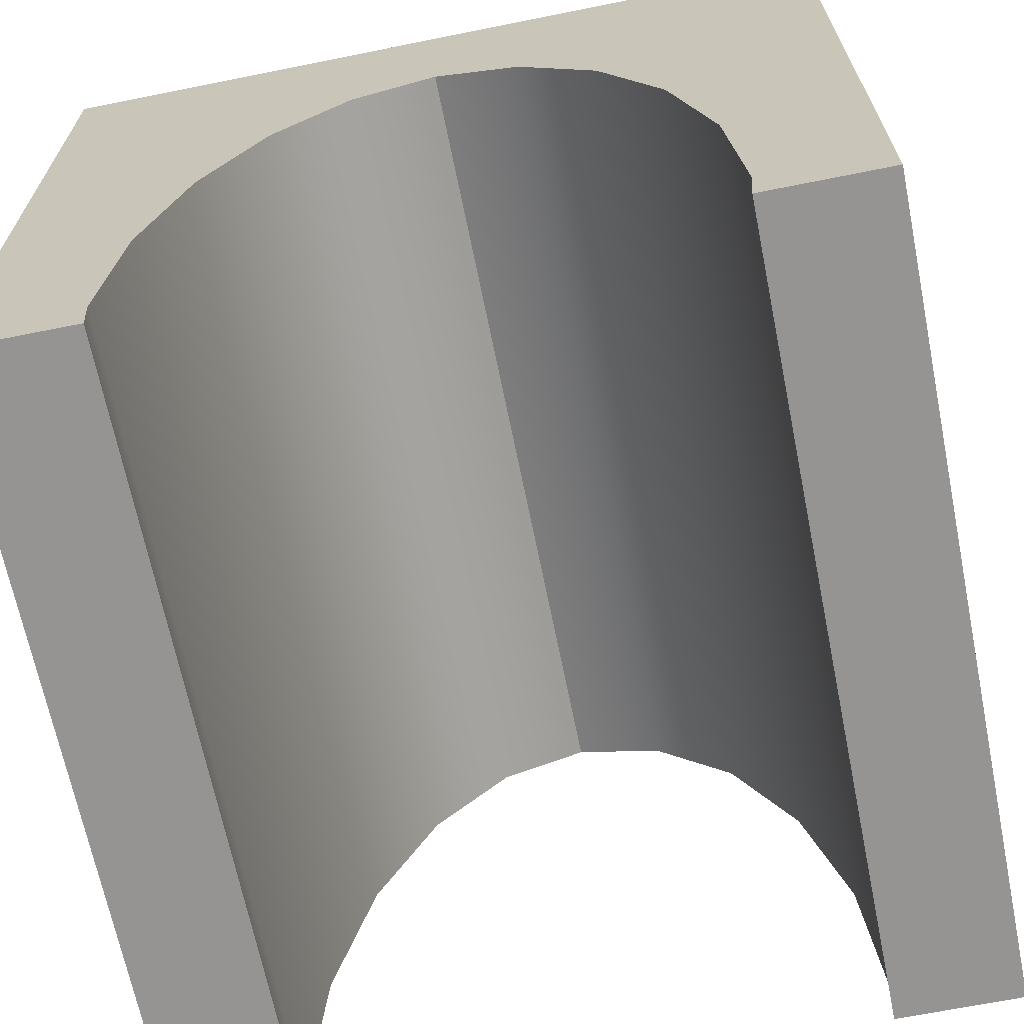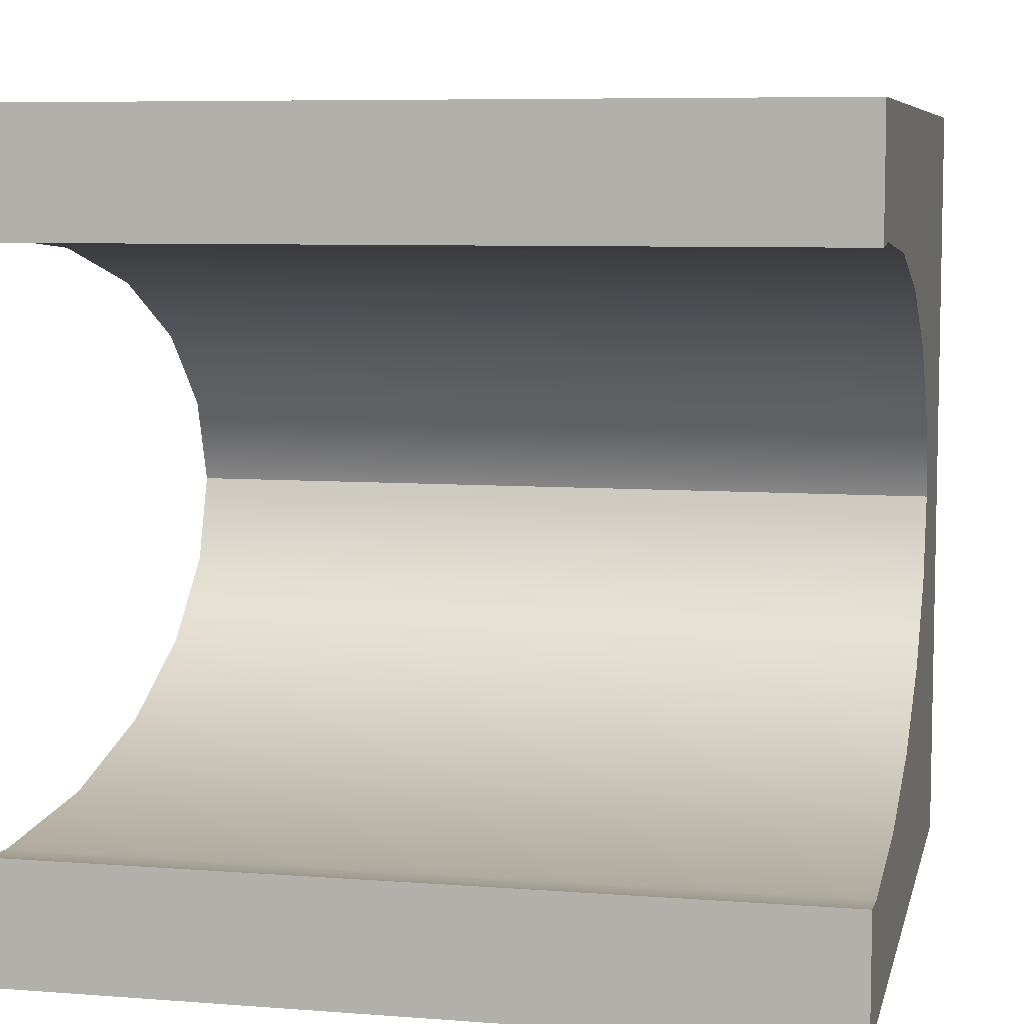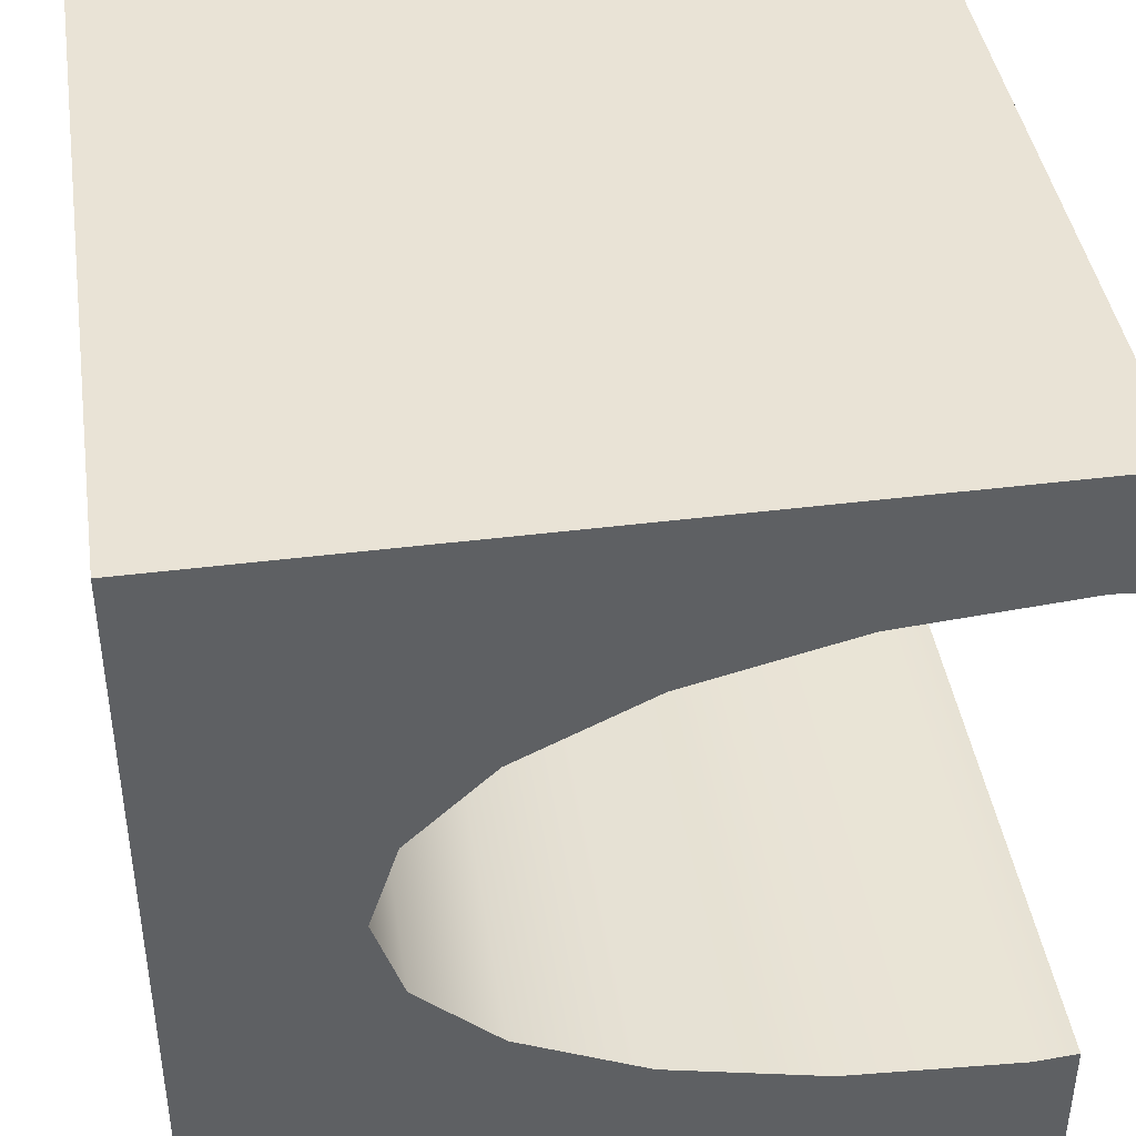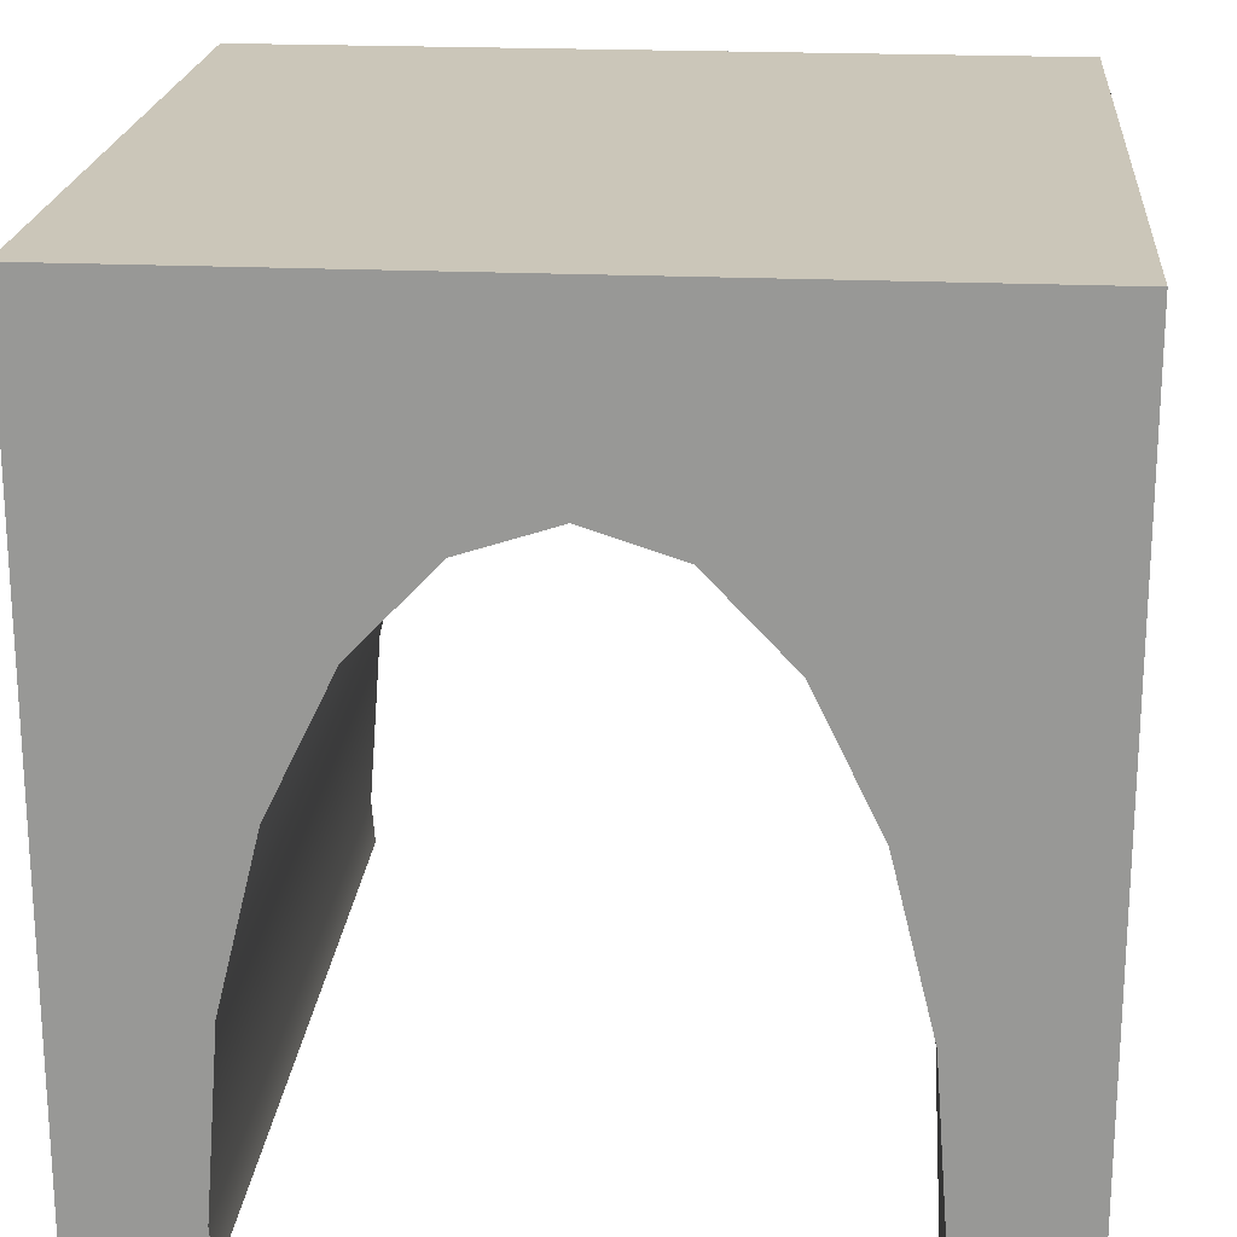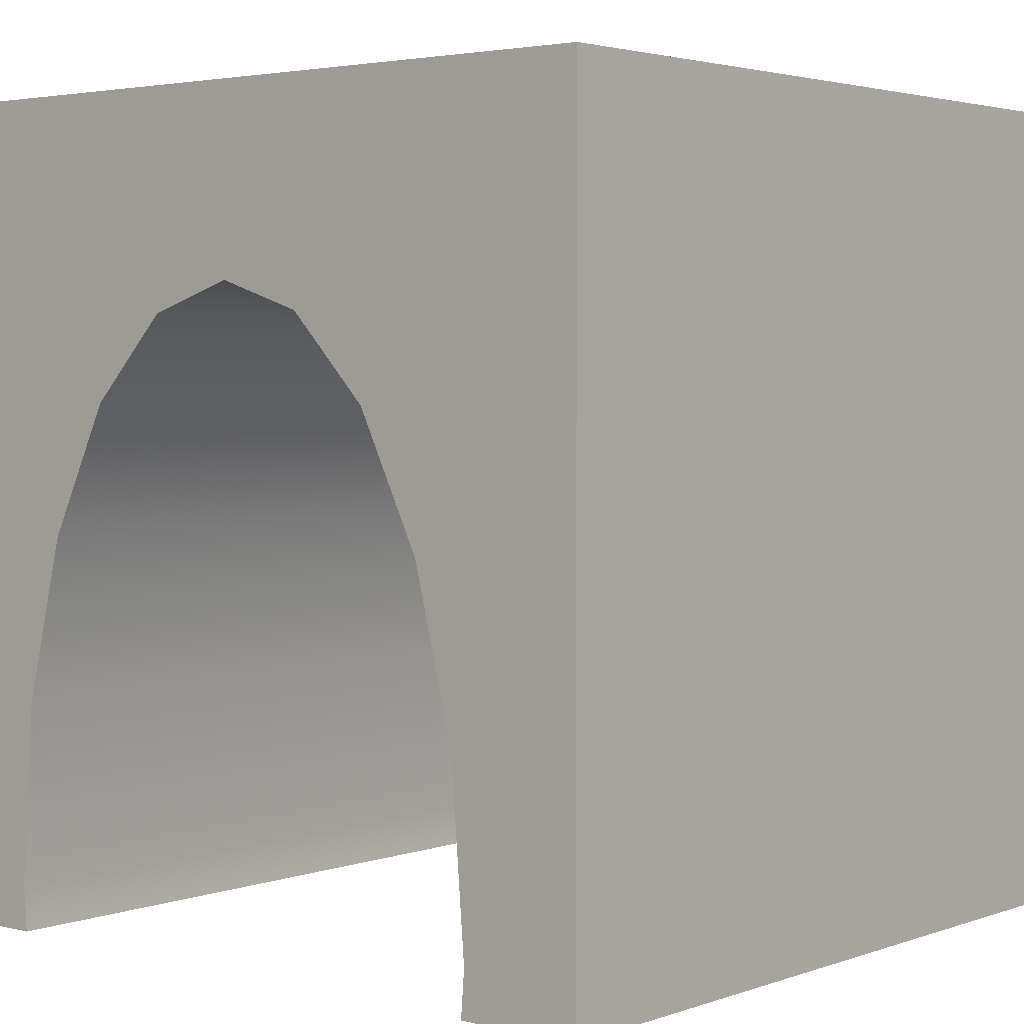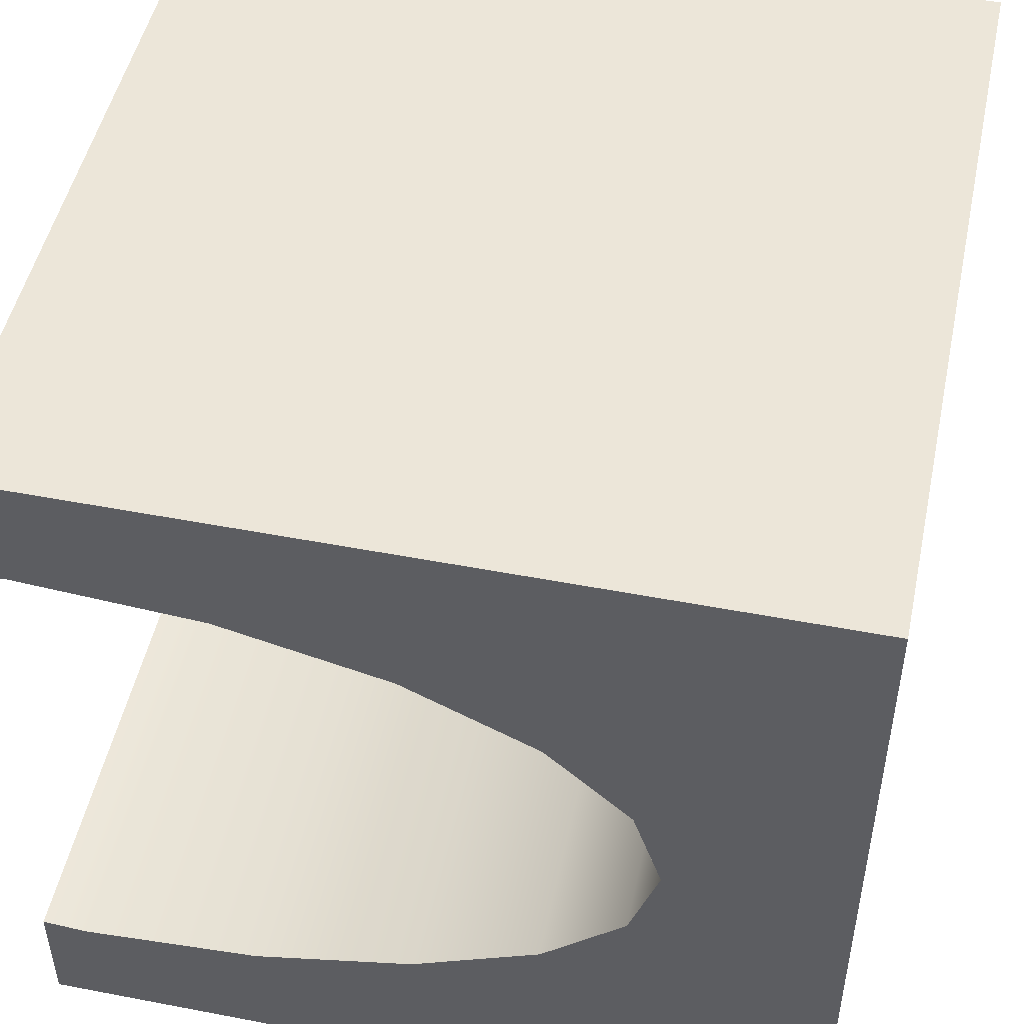
<metadata>
{"format":"obj","ext":"obj","renderer":"f3d","projection":"perspective","resolution":1024,"background":"white","views":[{"elev":-67.1,"azim":-78.6,"up":"+Y"},{"elev":7.2,"azim":12.5,"up":"+Z"},{"elev":42.0,"azim":-98.6,"up":"+Z"},{"elev":20.8,"azim":94.8,"up":"+Y"},{"elev":2.9,"azim":-50.2,"up":"+Y"},{"elev":49.3,"azim":102.0,"up":"+Z"}]}
</metadata>
<code>
g default
v 6.349 2.832 -4.247
v 6.349 5.387 -3.613
v -6.349 5.387 -3.613
v -6.349 2.832 -4.247
v 6.349 7.415 -2.625
v -6.349 7.415 -2.625
v 6.349 -0 4.466
v 6.349 -0.712 4.411
v -6.349 -0.712 4.411
v -6.349 -0 4.466
v 6.349 -0.712 6.349
v -6.349 -0.712 6.349
v 6.349 2.832 4.247
v -6.349 2.832 4.247
v 6.349 8.716 -1.38
v -6.349 8.716 -1.38
v 6.349 5.387 3.613
v -6.349 5.387 3.613
v 6.349 9.165 0
v -6.349 9.165 0
v 6.349 7.415 2.625
v -6.349 7.415 2.625
v 6.349 8.716 1.38
v -6.349 8.716 1.38
v 6.349 11.99 6.349
v -6.349 11.99 6.349
v 6.349 11.99 -6.349
v -6.349 11.99 -6.349
v 6.349 0 -4.466
v 6.349 -0.712 -4.411
v 6.349 -0.712 -6.349
v -6.349 -0.712 -6.349
v -6.349 0 -4.466
v -6.349 -0.712 -4.411
g polySurface1
f 1 2 3 4
f 2 5 6 3
f 7 8 9 10
f 8 11 12 9
f 13 7 10 14
f 5 15 16 6
f 17 13 14 18
f 15 19 20 16
f 21 17 18 22
f 19 23 24 20
f 23 21 22 24
f 12 11 25 26
f 26 25 28
f 28 25 27
f 8 7 11
f 11 7 25
f 7 13 25
f 13 17 25
f 17 21 25
f 21 23 25
f 25 23 27
f 23 19 27
f 19 15 27
f 15 5 27
f 30 31 29
f 31 27 29
f 29 27 1
f 1 27 2
f 5 2 27
f 28 27 31 32
f 29 1 4 33
f 33 34 30 29
f 32 31 30 34
f 34 33 32
f 32 33 28
f 33 4 28
f 4 3 28
f 3 6 28
f 6 16 28
f 28 16 26
f 16 20 26
f 20 24 26
f 24 22 26
f 9 12 10
f 12 26 10
f 10 26 14
f 14 26 18
f 22 18 26

</code>
